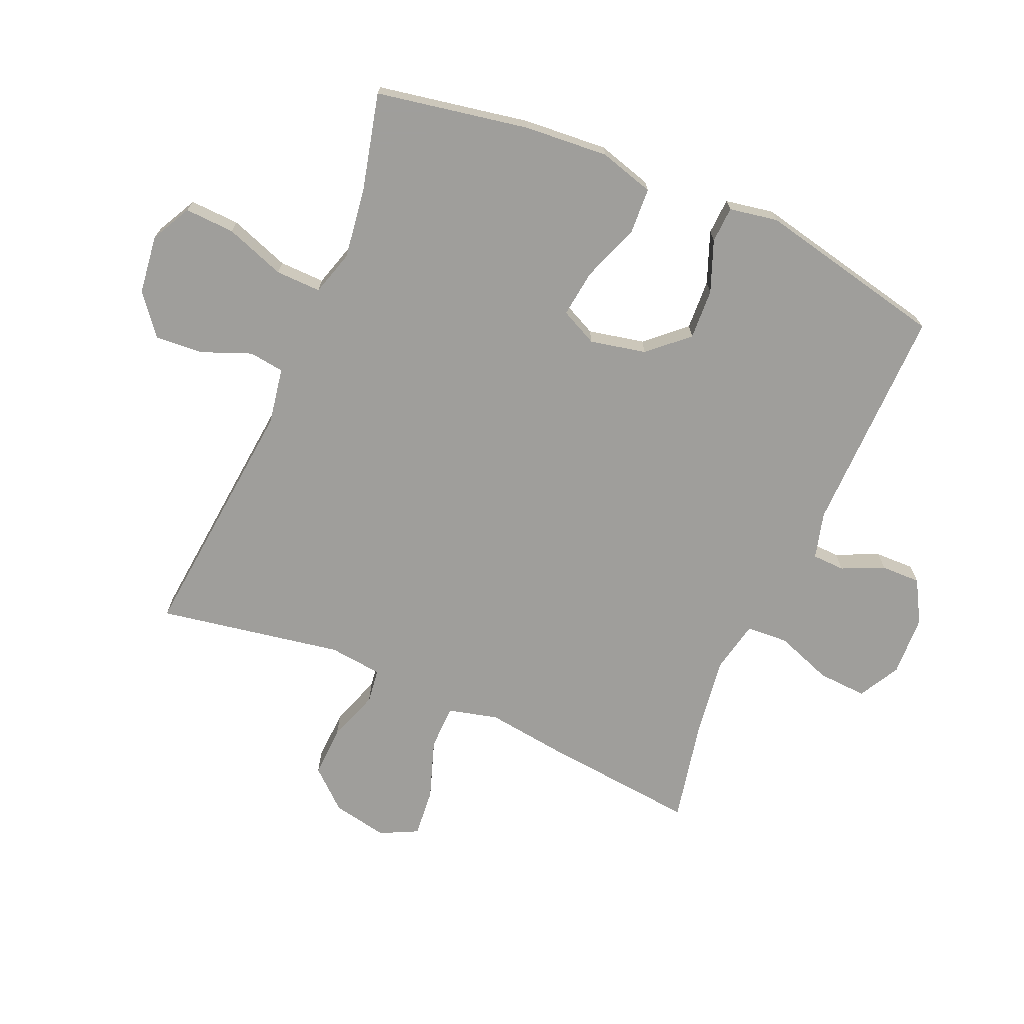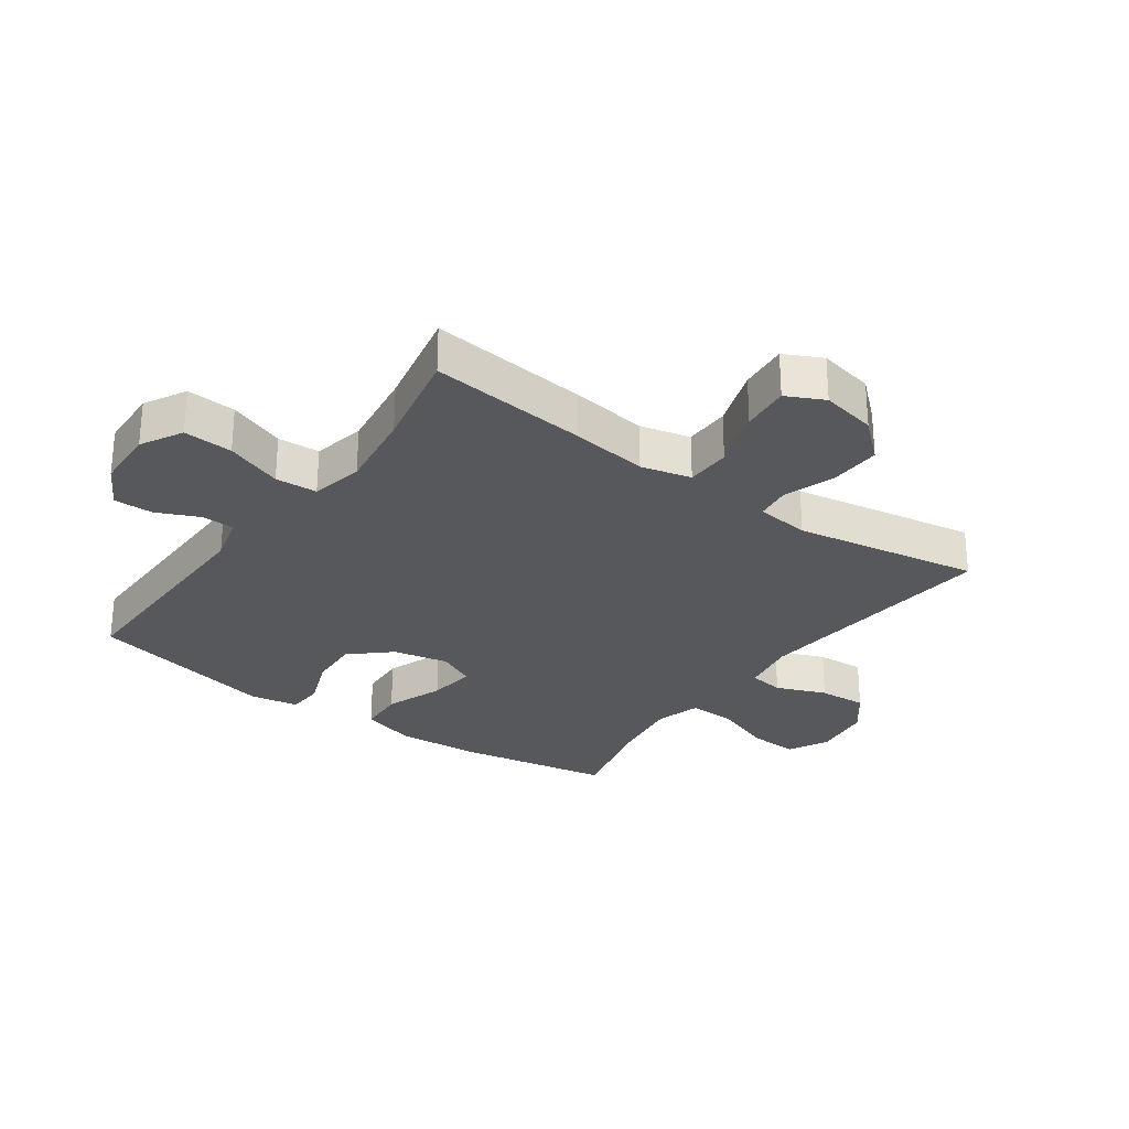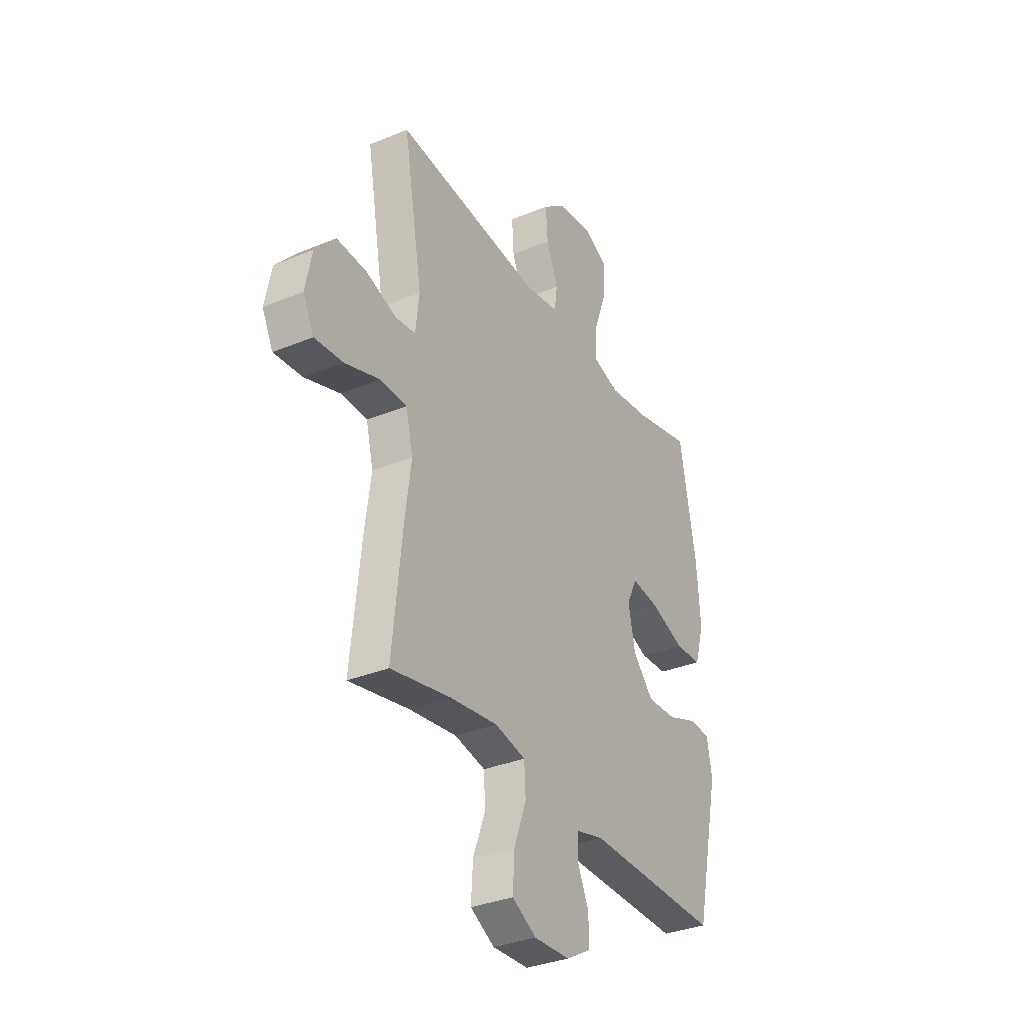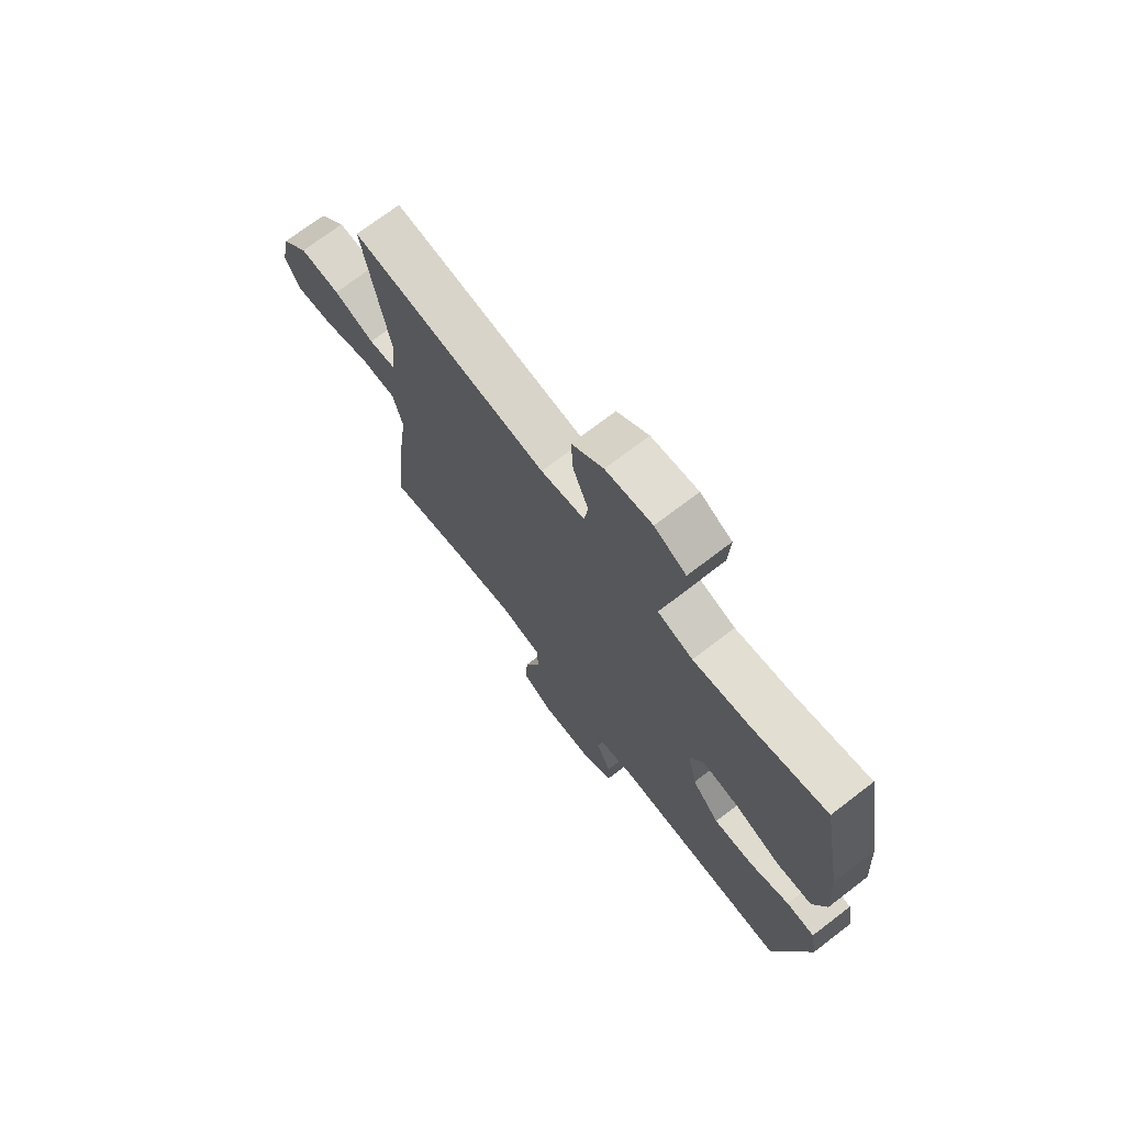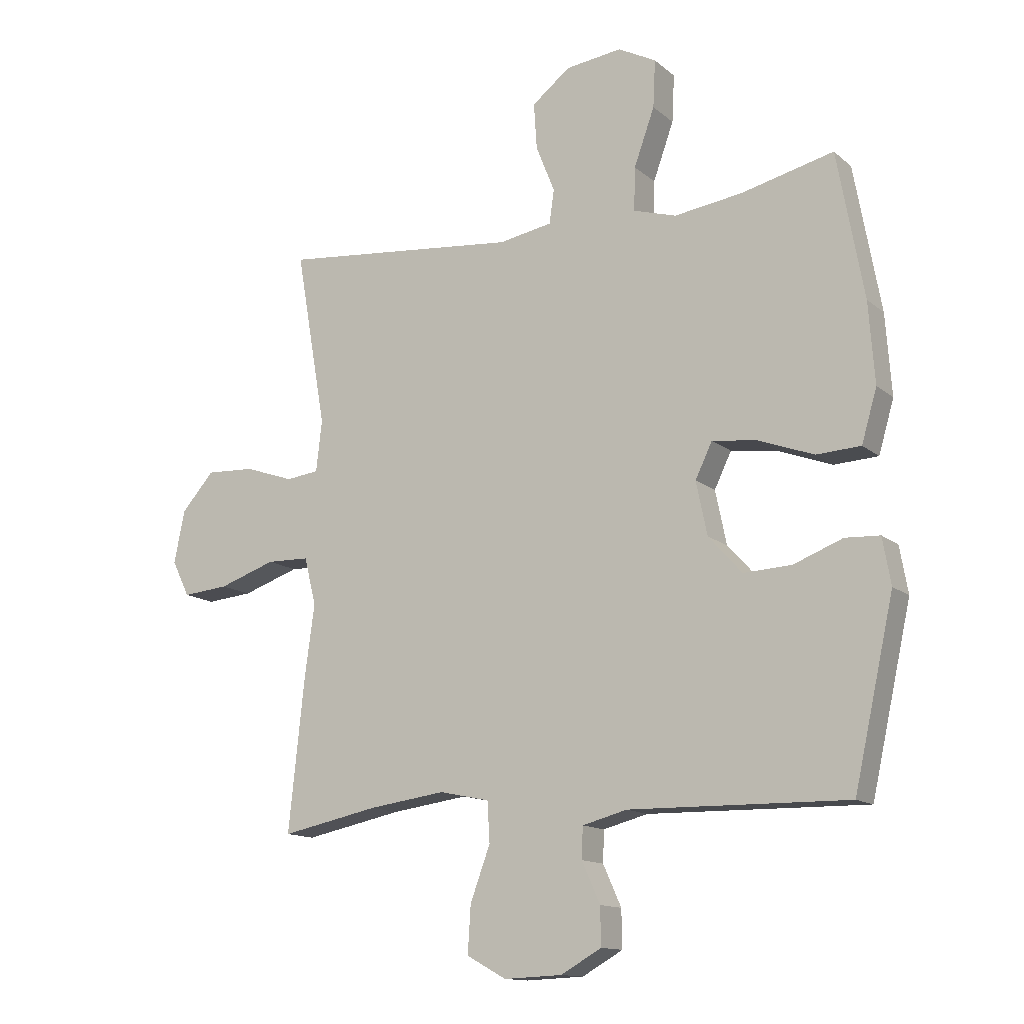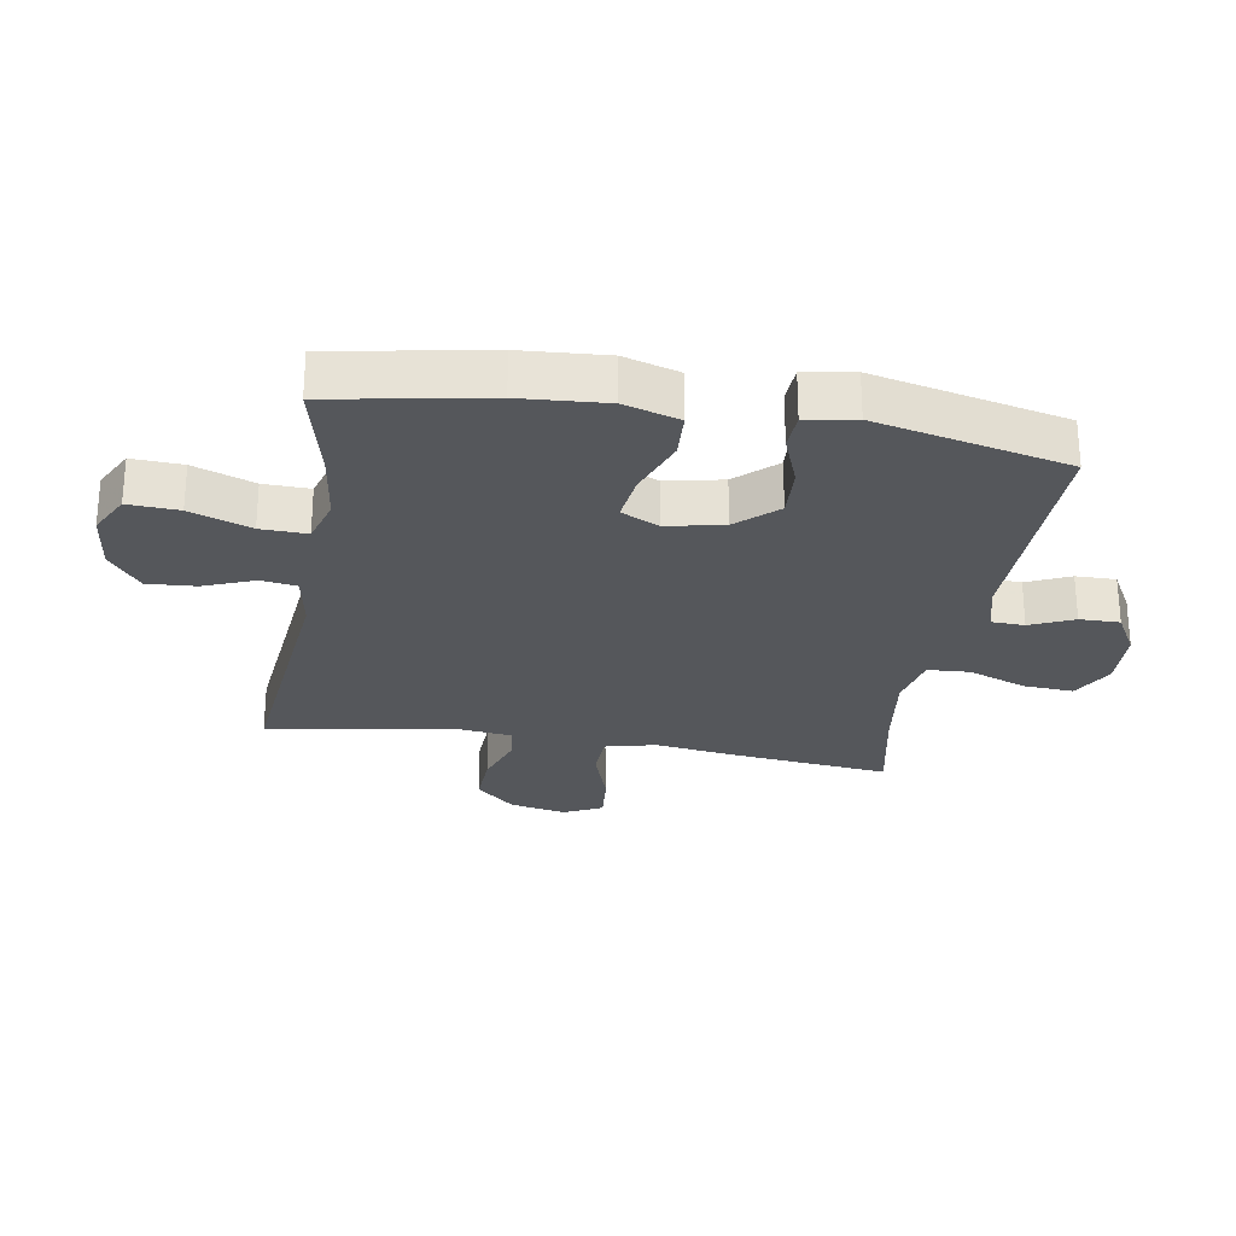
<metadata>
{"format":"obj","ext":"obj","renderer":"f3d","projection":"perspective","resolution":1024,"background":"white","views":[{"elev":-70.8,"azim":66.8,"up":"+Y"},{"elev":-28.3,"azim":-125.6,"up":"+Y"},{"elev":-33.6,"azim":-60.5,"up":"+Z"},{"elev":71.9,"azim":52.5,"up":"+Z"},{"elev":-13.4,"azim":29.9,"up":"+Z"},{"elev":-26.8,"azim":80.4,"up":"+Y"}]}
</metadata>
<code>
v 0.5 0.07 0.5
v 0.545 0.07 0.252
v 0.555 0.07 0.115
v 0.529 0.07 0.026
v 0.454 0.07 0.022
v 0.36 0.07 0.057
v 0.283 0.07 0.067
v 0.254 0.07 0.007
v 0.273 0.07 -0.084
v 0.33 0.07 -0.147
v 0.412 0.07 -0.143
v 0.495 0.07 -0.111
v 0.554 0.07 -0.114
v 0.568 0.07 -0.193
v 0.5 0.07 -0.5
v 0.128 0.07 -0.494
v 0.052 0.07 -0.514
v 0.05 0.07 -0.567
v 0.081 0.07 -0.636
v 0.082 0.07 -0.7
v 0.013 0.07 -0.739
v -0.086 0.07 -0.743
v -0.153 0.07 -0.706
v -0.148 0.07 -0.626
v -0.114 0.07 -0.534
v -0.118 0.07 -0.466
v -0.203 0.07 -0.448
v -0.334 0.07 -0.466
v -0.5 0.07 -0.5
v -0.473 0.07 -0.243
v -0.456 0.07 -0.118
v -0.476 0.07 -0.037
v -0.549 0.07 -0.035
v -0.646 0.07 -0.068
v -0.725 0.07 -0.075
v -0.755 0.07 -0.014
v -0.737 0.07 0.076
v -0.681 0.07 0.139
v -0.598 0.07 0.135
v -0.514 0.07 0.106
v -0.458 0.07 0.113
v -0.448 0.07 0.2
v -0.5 0.07 0.5
v -0.093 0.07 0.459
v -0.002 0.07 0.475
v 0.006 0.07 0.532
v -0.026 0.07 0.613
v -0.031 0.07 0.691
v 0.034 0.07 0.742
v 0.13 0.07 0.754
v 0.195 0.07 0.72
v 0.191 0.07 0.639
v 0.156 0.07 0.542
v 0.154 0.07 0.468
v 0.227 0.07 0.446
v 0.343 0.07 0.462
v 0.5 0 0.5
v 0.545 0 0.252
v 0.555 0 0.115
v 0.529 0 0.026
v 0.454 0 0.022
v 0.36 0 0.057
v 0.283 0 0.067
v 0.254 0 0.007
v 0.273 0 -0.084
v 0.33 0 -0.147
v 0.412 0 -0.143
v 0.495 0 -0.111
v 0.554 0 -0.114
v 0.568 0 -0.193
v 0.5 0 -0.5
v 0.128 0 -0.494
v 0.052 0 -0.514
v 0.05 0 -0.567
v 0.081 0 -0.636
v 0.082 0 -0.7
v 0.013 0 -0.739
v -0.086 0 -0.743
v -0.153 0 -0.706
v -0.148 0 -0.626
v -0.114 0 -0.534
v -0.118 0 -0.466
v -0.203 0 -0.448
v -0.334 0 -0.466
v -0.5 0 -0.5
v -0.473 0 -0.243
v -0.456 0 -0.118
v -0.476 0 -0.037
v -0.549 0 -0.035
v -0.646 0 -0.068
v -0.725 0 -0.075
v -0.755 0 -0.014
v -0.737 0 0.076
v -0.681 0 0.139
v -0.598 0 0.135
v -0.514 0 0.106
v -0.458 0 0.113
v -0.448 0 0.2
v -0.5 0 0.5
v -0.093 0 0.459
v -0.002 0 0.475
v 0.006 0 0.532
v -0.026 0 0.613
v -0.031 0 0.691
v 0.034 0 0.742
v 0.13 0 0.754
v 0.195 0 0.72
v 0.191 0 0.639
v 0.156 0 0.542
v 0.154 0 0.468
v 0.227 0 0.446
v 0.343 0 0.462
f 50 51 52 53
f 50 53 54
f 49 50 54
f 46 47 48 49
f 46 49 54
f 45 46 54
f 44 45 54 55
f 42 43 44
f 41 42 44 55
f 37 38 39 40
f 37 40 41
f 36 37 41
f 33 34 35 36
f 32 33 36 41
f 31 32 41 55
f 28 29 30 31
f 27 28 31 55
f 22 23 24 25
f 22 25 26
f 21 22 26
f 18 19 20 21
f 17 18 21 26
f 16 17 26
f 11 12 13 14
f 10 11 14 15
f 9 10 15 16
f 3 4 5 6
f 3 6 7
f 56 1 2 3
f 56 3 7
f 55 56 7 8
f 27 55 8
f 16 26 27
f 8 9 16 27
f 109 108 107 106
f 110 109 106
f 110 106 105
f 105 104 103 102
f 110 105 102
f 110 102 101
f 111 110 101 100
f 100 99 98
f 111 100 98 97
f 96 95 94 93
f 97 96 93
f 97 93 92
f 92 91 90 89
f 97 92 89 88
f 111 97 88 87
f 87 86 85 84
f 111 87 84 83
f 81 80 79 78
f 82 81 78
f 82 78 77
f 77 76 75 74
f 82 77 74 73
f 82 73 72
f 70 69 68 67
f 71 70 67 66
f 72 71 66 65
f 62 61 60 59
f 63 62 59
f 59 58 57 112
f 63 59 112
f 64 63 112 111
f 64 111 83
f 83 82 72
f 83 72 65 64
f 1 57 58 2
f 2 58 59 3
f 3 59 60 4
f 4 60 61 5
f 5 61 62 6
f 6 62 63 7
f 7 63 64 8
f 8 64 65 9
f 9 65 66 10
f 10 66 67 11
f 11 67 68 12
f 12 68 69 13
f 13 69 70 14
f 14 70 71 15
f 15 71 72 16
f 16 72 73 17
f 17 73 74 18
f 18 74 75 19
f 19 75 76 20
f 20 76 77 21
f 21 77 78 22
f 22 78 79 23
f 23 79 80 24
f 24 80 81 25
f 25 81 82 26
f 26 82 83 27
f 27 83 84 28
f 28 84 85 29
f 29 85 86 30
f 30 86 87 31
f 31 87 88 32
f 32 88 89 33
f 33 89 90 34
f 34 90 91 35
f 35 91 92 36
f 36 92 93 37
f 37 93 94 38
f 38 94 95 39
f 39 95 96 40
f 40 96 97 41
f 41 97 98 42
f 42 98 99 43
f 43 99 100 44
f 44 100 101 45
f 45 101 102 46
f 46 102 103 47
f 47 103 104 48
f 48 104 105 49
f 49 105 106 50
f 50 106 107 51
f 51 107 108 52
f 52 108 109 53
f 53 109 110 54
f 54 110 111 55
f 55 111 112 56
f 56 112 57 1

</code>
